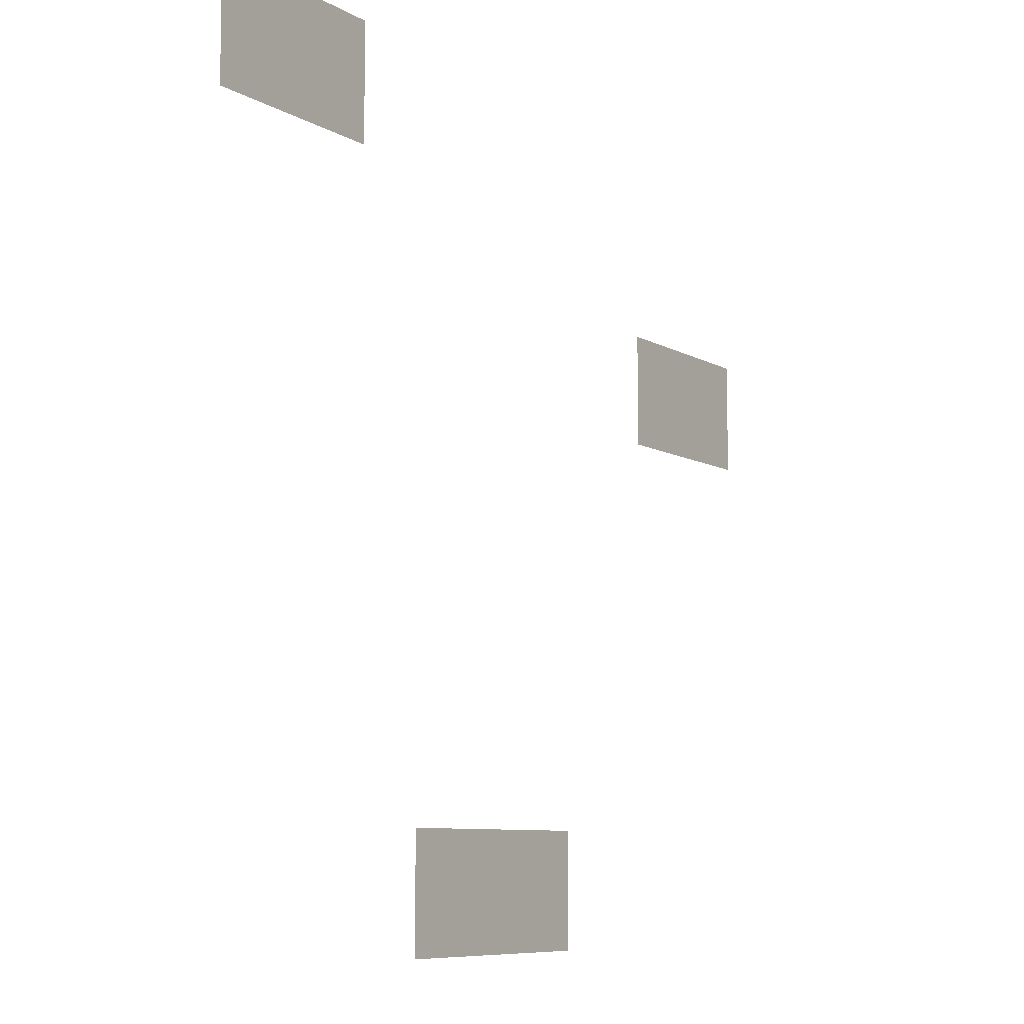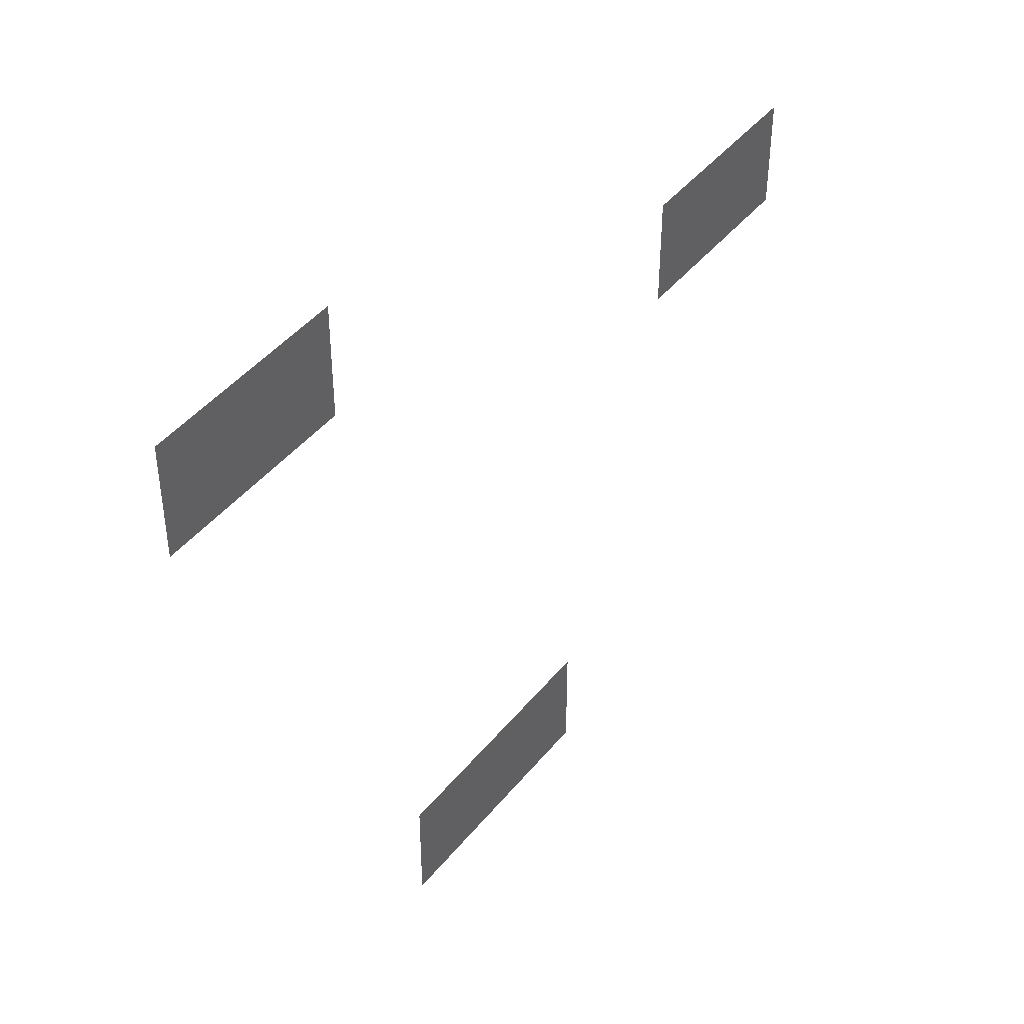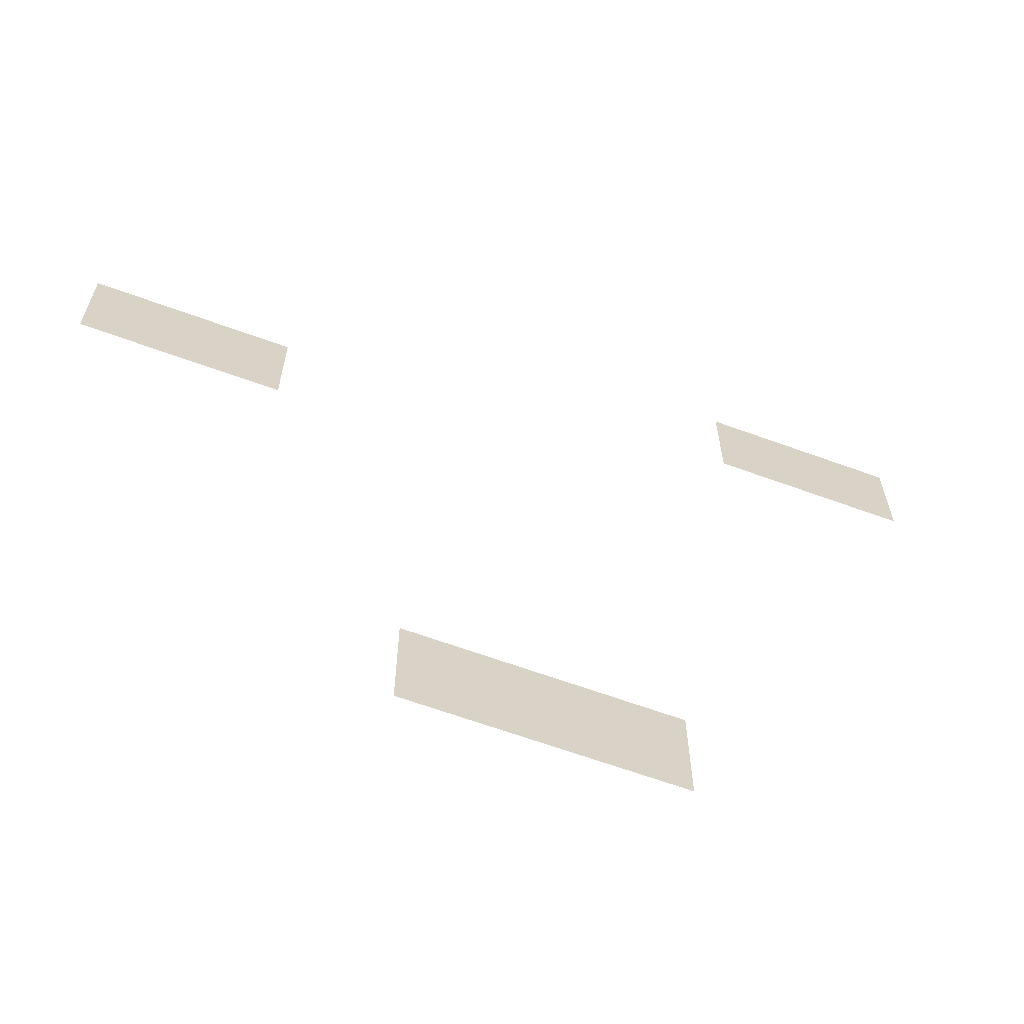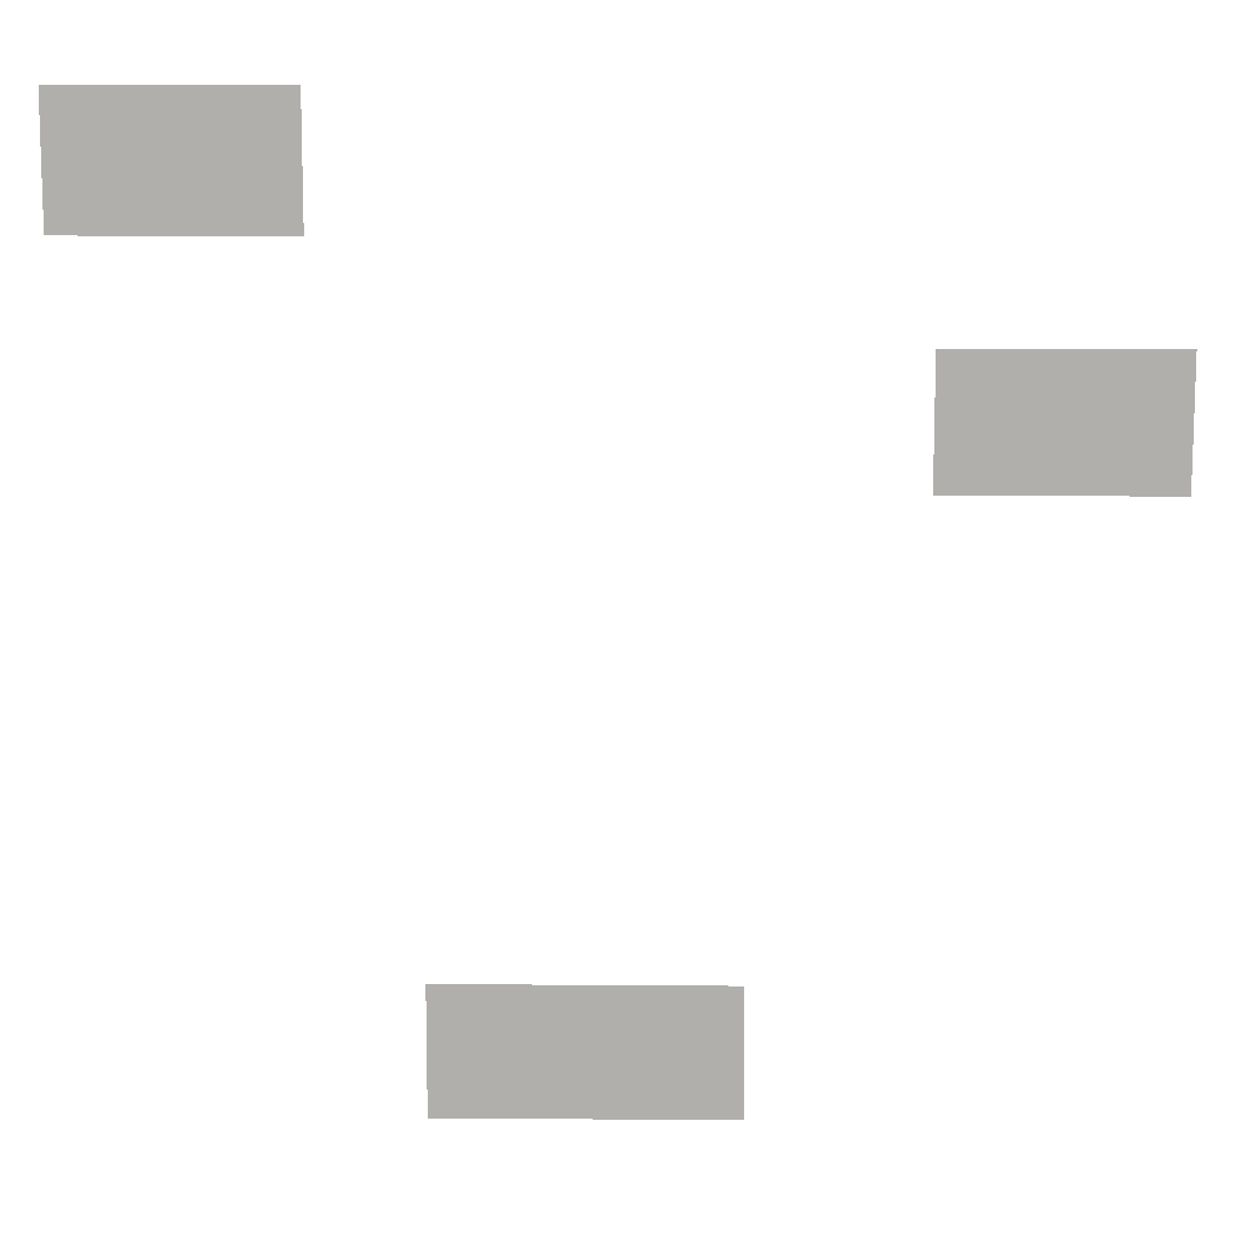
<metadata>
{"format":"obj","ext":"obj","renderer":"f3d","projection":"perspective","resolution":1024,"background":"white","views":[{"elev":-8.1,"azim":122.7,"up":"+Y"},{"elev":44.2,"azim":126.1,"up":"+Y"},{"elev":-64.7,"azim":-20.2,"up":"+Y"},{"elev":11.6,"azim":-178.9,"up":"+Y"}]}
</metadata>
<code>
v -9 -6 0
v -10 -6 0
v -10 -5 0
v -9 -5 0
v -8 -6 0
v -9 -6 0
v -9 -5 0
v -8 -5 0
v -7 -6 0
v -8 -6 0
v -8 -5 0
v -7 -5 0
v -6 -6 0
v -7 -6 0
v -7 -5 0
v -6 -5 0
v -5 -6 0
v -6 -6 0
v -6 -5 0
v -5 -5 0
v -4 -6 0
v -5 -6 0
v -5 -5 0
v -4 -5 0
v -3 -6 0
v -4 -6 0
v -4 -5 0
v -3 -5 0
v -9 -7 0
v -10 -7 0
v -10 -6 0
v -9 -6 0
v -8 -7 0
v -9 -7 0
v -9 -6 0
v -8 -6 0
v -7 -7 0
v -8 -7 0
v -8 -6 0
v -7 -6 0
v -6 -7 0
v -7 -7 0
v -7 -6 0
v -6 -6 0
v -5 -7 0
v -6 -7 0
v -6 -6 0
v -5 -6 0
v -4 -7 0
v -5 -7 0
v -5 -6 0
v -4 -6 0
v -3 -7 0
v -4 -7 0
v -4 -6 0
v -3 -6 0
v -9 -8 0
v -10 -8 0
v -10 -7 0
v -9 -7 0
v -8 -8 0
v -9 -8 0
v -9 -7 0
v -8 -7 0
v -7 -8 0
v -8 -8 0
v -8 -7 0
v -7 -7 0
v -6 -8 0
v -7 -8 0
v -7 -7 0
v -6 -7 0
v -5 -8 0
v -6 -8 0
v -6 -7 0
v -5 -7 0
v -4 -8 0
v -5 -8 0
v -5 -7 0
v -4 -7 0
v -3 -8 0
v -4 -8 0
v -4 -7 0
v -3 -7 0
v -9 -9 0
v -10 -9 0
v -10 -8 0
v -9 -8 0
v -8 -9 0
v -9 -9 0
v -9 -8 0
v -8 -8 0
v -7 -9 0
v -8 -9 0
v -8 -8 0
v -7 -8 0
v -6 -9 0
v -7 -9 0
v -7 -8 0
v -6 -8 0
v -5 -9 0
v -6 -9 0
v -6 -8 0
v -5 -8 0
v -4 -9 0
v -5 -9 0
v -5 -8 0
v -4 -8 0
v -3 -9 0
v -4 -9 0
v -4 -8 0
v -3 -8 0
v -33 -13 0
v -34 -13 0
v -34 -12 0
v -33 -12 0
v -32 -13 0
v -33 -13 0
v -33 -12 0
v -32 -12 0
v -31 -13 0
v -32 -13 0
v -32 -12 0
v -31 -12 0
v -30 -13 0
v -31 -13 0
v -31 -12 0
v -30 -12 0
v -29 -13 0
v -30 -13 0
v -30 -12 0
v -29 -12 0
v -28 -13 0
v -29 -13 0
v -29 -12 0
v -28 -12 0
v -27 -13 0
v -28 -13 0
v -28 -12 0
v -27 -12 0
v -33 -14 0
v -34 -14 0
v -34 -13 0
v -33 -13 0
v -32 -14 0
v -33 -14 0
v -33 -13 0
v -32 -13 0
v -31 -14 0
v -32 -14 0
v -32 -13 0
v -31 -13 0
v -30 -14 0
v -31 -14 0
v -31 -13 0
v -30 -13 0
v -29 -14 0
v -30 -14 0
v -30 -13 0
v -29 -13 0
v -28 -14 0
v -29 -14 0
v -29 -13 0
v -28 -13 0
v -27 -14 0
v -28 -14 0
v -28 -13 0
v -27 -13 0
v -33 -15 0
v -34 -15 0
v -34 -14 0
v -33 -14 0
v -32 -15 0
v -33 -15 0
v -33 -14 0
v -32 -14 0
v -31 -15 0
v -32 -15 0
v -32 -14 0
v -31 -14 0
v -30 -15 0
v -31 -15 0
v -31 -14 0
v -30 -14 0
v -29 -15 0
v -30 -15 0
v -30 -14 0
v -29 -14 0
v -28 -15 0
v -29 -15 0
v -29 -14 0
v -28 -14 0
v -27 -15 0
v -28 -15 0
v -28 -14 0
v -27 -14 0
v -33 -16 0
v -34 -16 0
v -34 -15 0
v -33 -15 0
v -32 -16 0
v -33 -16 0
v -33 -15 0
v -32 -15 0
v -31 -16 0
v -32 -16 0
v -32 -15 0
v -31 -15 0
v -30 -16 0
v -31 -16 0
v -31 -15 0
v -30 -15 0
v -29 -16 0
v -30 -16 0
v -30 -15 0
v -29 -15 0
v -28 -16 0
v -29 -16 0
v -29 -15 0
v -28 -15 0
v -27 -16 0
v -28 -16 0
v -28 -15 0
v -27 -15 0
v -21 -31 0
v -22 -31 0
v -22 -30 0
v -21 -30 0
v -20 -31 0
v -21 -31 0
v -21 -30 0
v -20 -30 0
v -19 -31 0
v -20 -31 0
v -20 -30 0
v -19 -30 0
v -18 -31 0
v -19 -31 0
v -19 -30 0
v -18 -30 0
v -17 -31 0
v -18 -31 0
v -18 -30 0
v -17 -30 0
v -16 -31 0
v -17 -31 0
v -17 -30 0
v -16 -30 0
v -15 -31 0
v -16 -31 0
v -16 -30 0
v -15 -30 0
v -14 -31 0
v -15 -31 0
v -15 -30 0
v -14 -30 0
v -13 -31 0
v -14 -31 0
v -14 -30 0
v -13 -30 0
v -21 -32 0
v -22 -32 0
v -22 -31 0
v -21 -31 0
v -20 -32 0
v -21 -32 0
v -21 -31 0
v -20 -31 0
v -19 -32 0
v -20 -32 0
v -20 -31 0
v -19 -31 0
v -18 -32 0
v -19 -32 0
v -19 -31 0
v -18 -31 0
v -17 -32 0
v -18 -32 0
v -18 -31 0
v -17 -31 0
v -16 -32 0
v -17 -32 0
v -17 -31 0
v -16 -31 0
v -15 -32 0
v -16 -32 0
v -16 -31 0
v -15 -31 0
v -14 -32 0
v -15 -32 0
v -15 -31 0
v -14 -31 0
v -13 -32 0
v -14 -32 0
v -14 -31 0
v -13 -31 0
v -21 -33 0
v -22 -33 0
v -22 -32 0
v -21 -32 0
v -20 -33 0
v -21 -33 0
v -21 -32 0
v -20 -32 0
v -19 -33 0
v -20 -33 0
v -20 -32 0
v -19 -32 0
v -18 -33 0
v -19 -33 0
v -19 -32 0
v -18 -32 0
v -17 -33 0
v -18 -33 0
v -18 -32 0
v -17 -32 0
v -16 -33 0
v -17 -33 0
v -17 -32 0
v -16 -32 0
v -15 -33 0
v -16 -33 0
v -16 -32 0
v -15 -32 0
v -14 -33 0
v -15 -33 0
v -15 -32 0
v -14 -32 0
v -13 -33 0
v -14 -33 0
v -14 -32 0
v -13 -32 0
v -21 -34 0
v -22 -34 0
v -22 -33 0
v -21 -33 0
v -20 -34 0
v -21 -34 0
v -21 -33 0
v -20 -33 0
v -19 -34 0
v -20 -34 0
v -20 -33 0
v -19 -33 0
v -18 -34 0
v -19 -34 0
v -19 -33 0
v -18 -33 0
v -17 -34 0
v -18 -34 0
v -18 -33 0
v -17 -33 0
v -16 -34 0
v -17 -34 0
v -17 -33 0
v -16 -33 0
v -15 -34 0
v -16 -34 0
v -16 -33 0
v -15 -33 0
v -14 -34 0
v -15 -34 0
v -15 -33 0
v -14 -33 0
v -13 -34 0
v -14 -34 0
v -14 -33 0
v -13 -33 0
g CemeteryDT_mesh_0005
f 1 2 3 4
f 5 6 7 8
f 9 10 11 12
f 13 14 15 16
f 17 18 19 20
f 21 22 23 24
f 25 26 27 28
f 29 30 31 32
f 33 34 35 36
f 37 38 39 40
f 41 42 43 44
f 45 46 47 48
f 49 50 51 52
f 53 54 55 56
f 57 58 59 60
f 61 62 63 64
f 65 66 67 68
f 69 70 71 72
f 73 74 75 76
f 77 78 79 80
f 81 82 83 84
f 85 86 87 88
f 89 90 91 92
f 93 94 95 96
f 97 98 99 100
f 101 102 103 104
f 105 106 107 108
f 109 110 111 112
f 113 114 115 116
f 117 118 119 120
f 121 122 123 124
f 125 126 127 128
f 129 130 131 132
f 133 134 135 136
f 137 138 139 140
f 141 142 143 144
f 145 146 147 148
f 149 150 151 152
f 153 154 155 156
f 157 158 159 160
f 161 162 163 164
f 165 166 167 168
f 169 170 171 172
f 173 174 175 176
f 177 178 179 180
f 181 182 183 184
f 185 186 187 188
f 189 190 191 192
f 193 194 195 196
f 197 198 199 200
f 201 202 203 204
f 205 206 207 208
f 209 210 211 212
f 213 214 215 216
f 217 218 219 220
f 221 222 223 224
f 225 226 227 228
f 229 230 231 232
f 233 234 235 236
f 237 238 239 240
f 241 242 243 244
f 245 246 247 248
f 249 250 251 252
f 253 254 255 256
f 257 258 259 260
f 261 262 263 264
f 265 266 267 268
f 269 270 271 272
f 273 274 275 276
f 277 278 279 280
f 281 282 283 284
f 285 286 287 288
f 289 290 291 292
f 293 294 295 296
f 297 298 299 300
f 301 302 303 304
f 305 306 307 308
f 309 310 311 312
f 313 314 315 316
f 317 318 319 320
f 321 322 323 324
f 325 326 327 328
f 329 330 331 332
f 333 334 335 336
f 337 338 339 340
f 341 342 343 344
f 345 346 347 348
f 349 350 351 352
f 353 354 355 356
f 357 358 359 360
f 361 362 363 364
f 365 366 367 368

</code>
